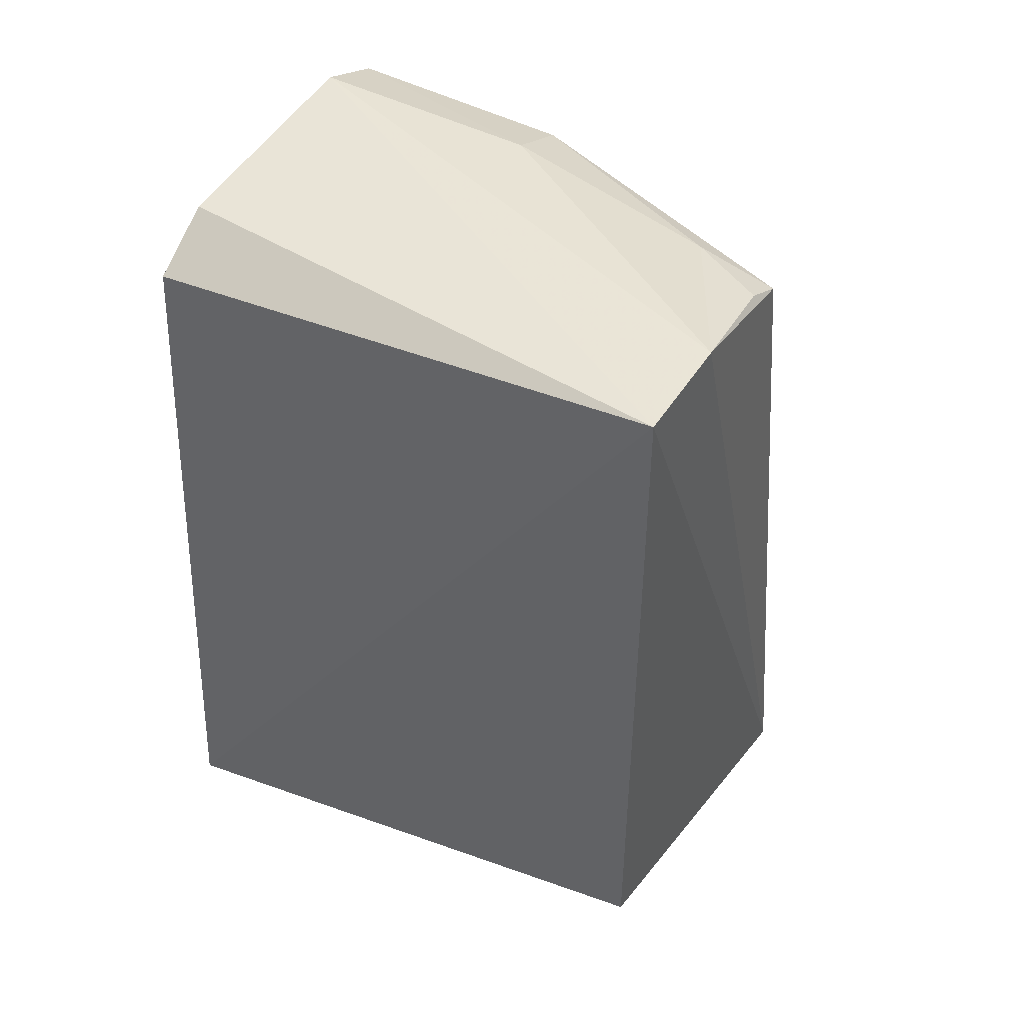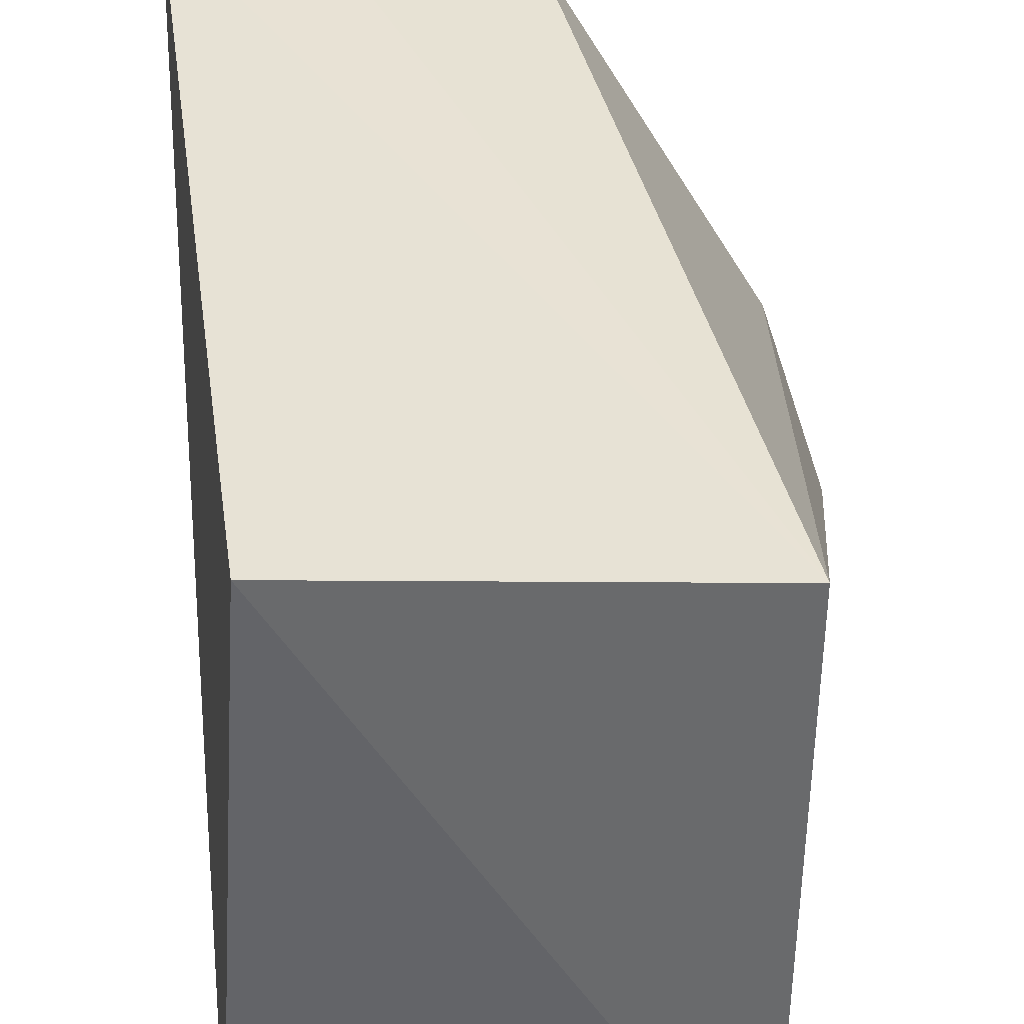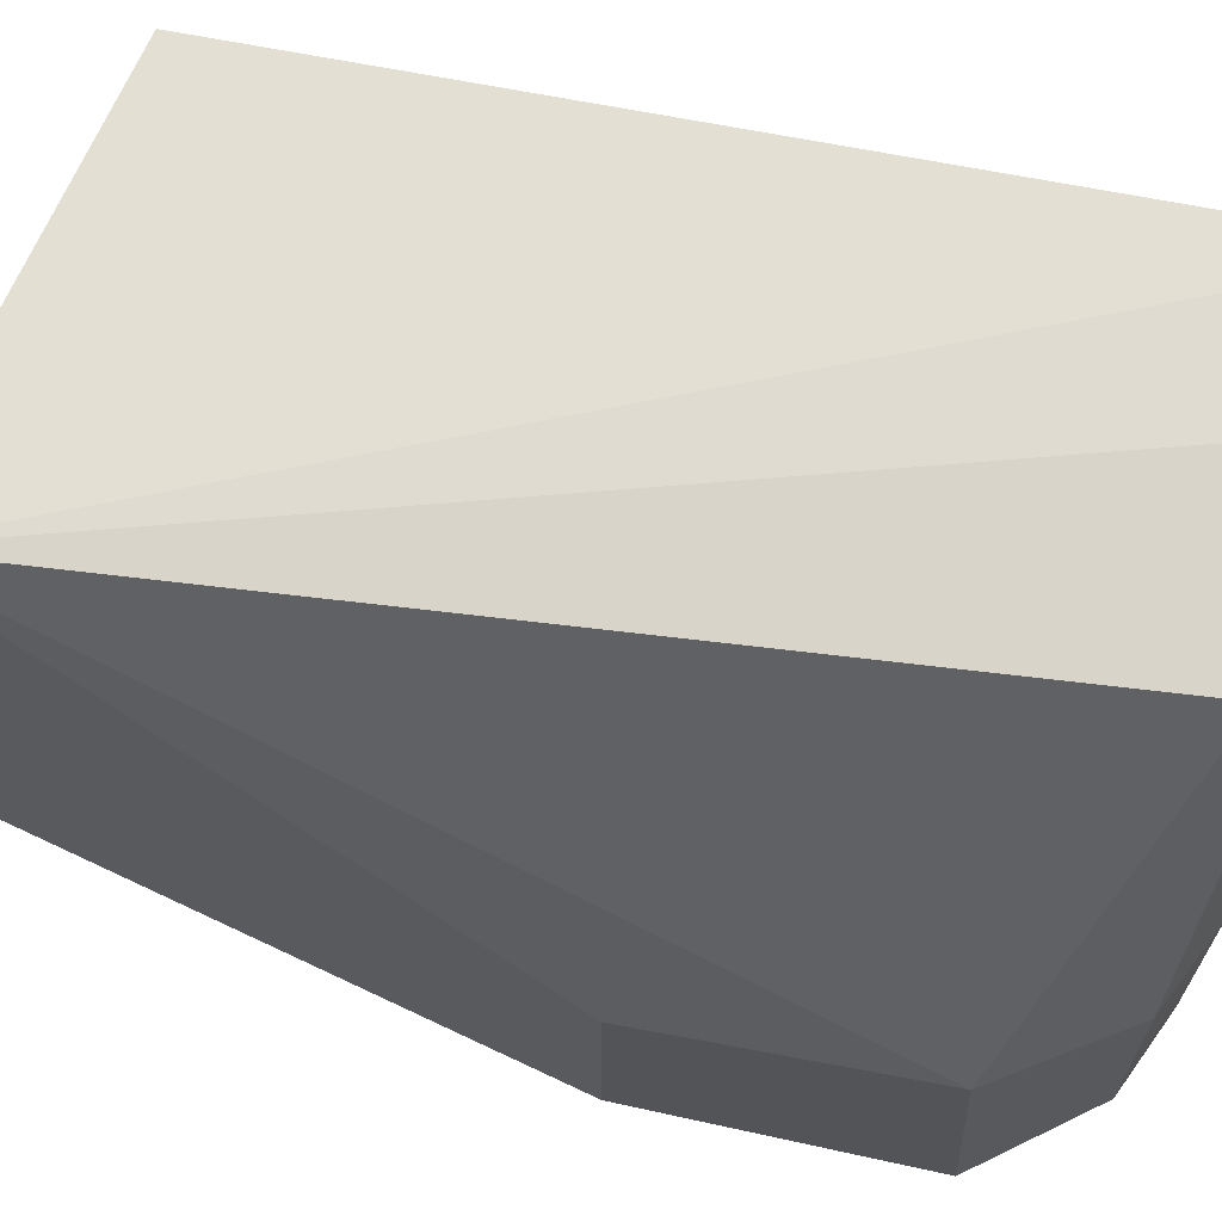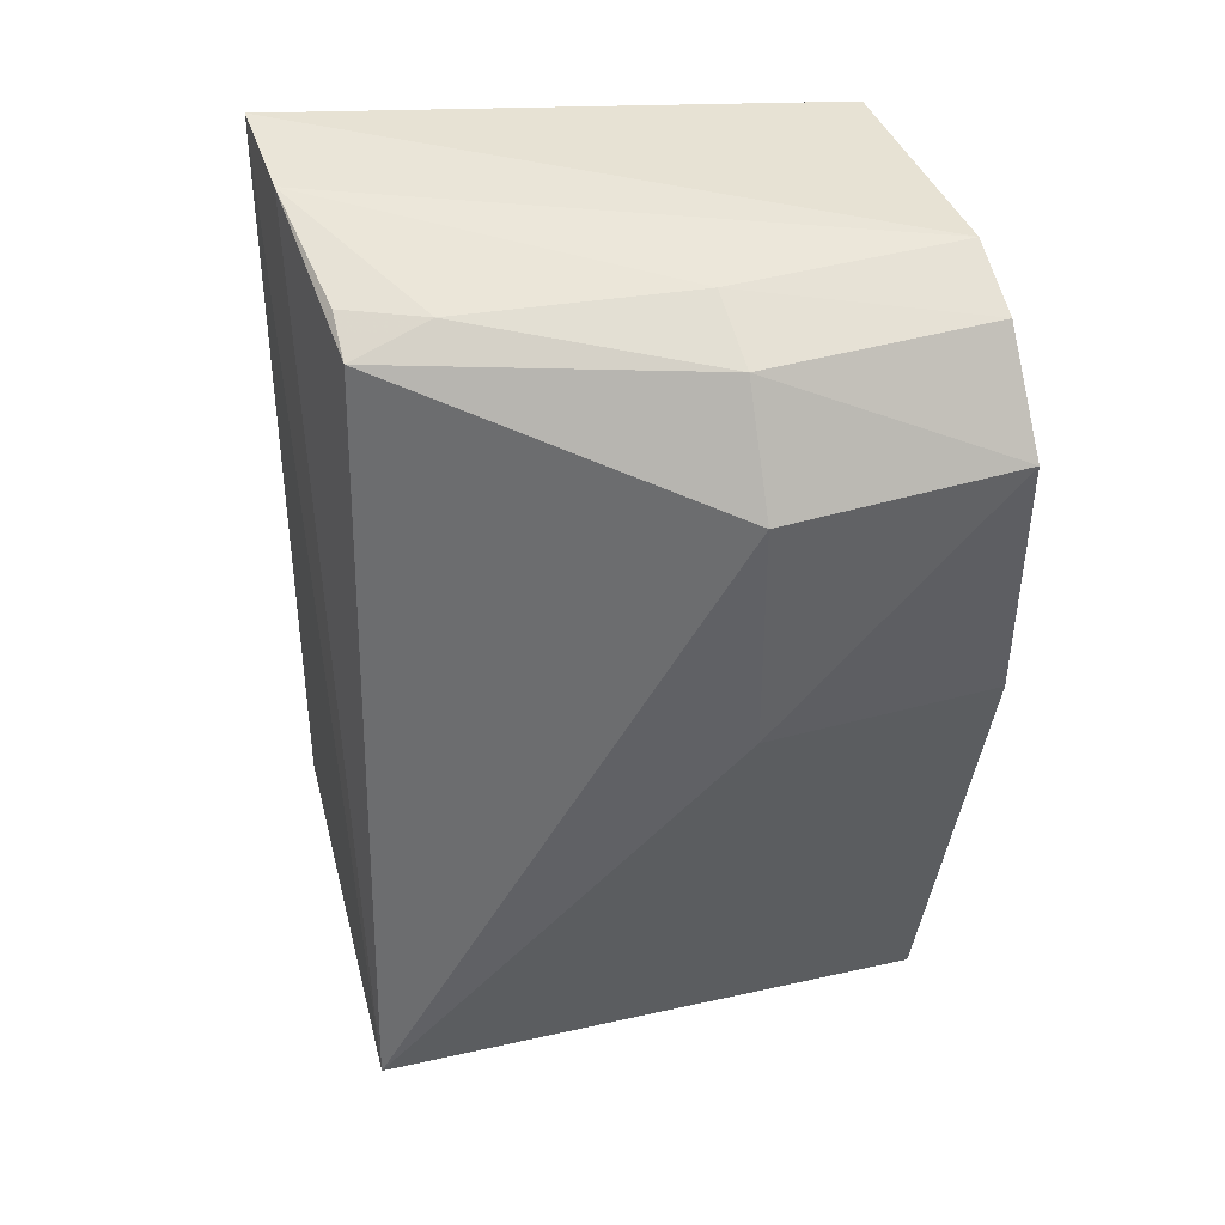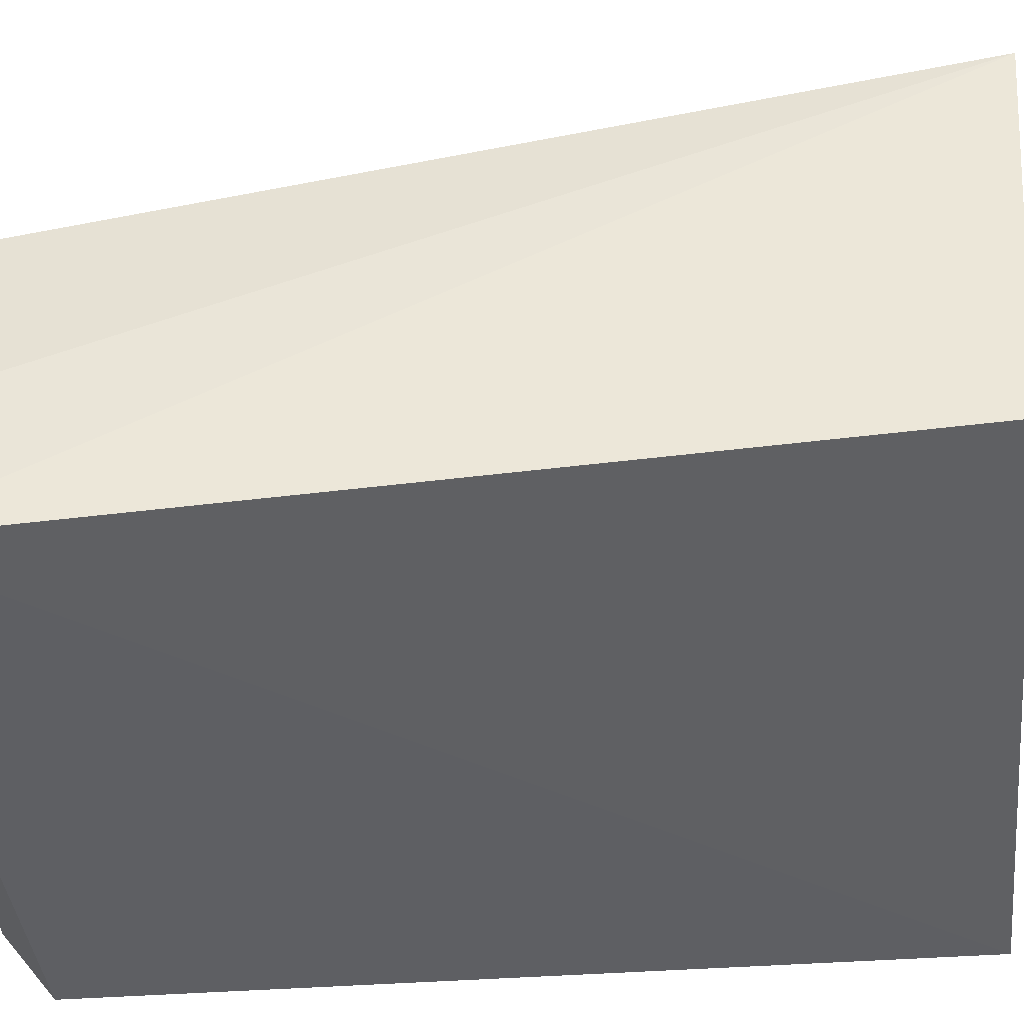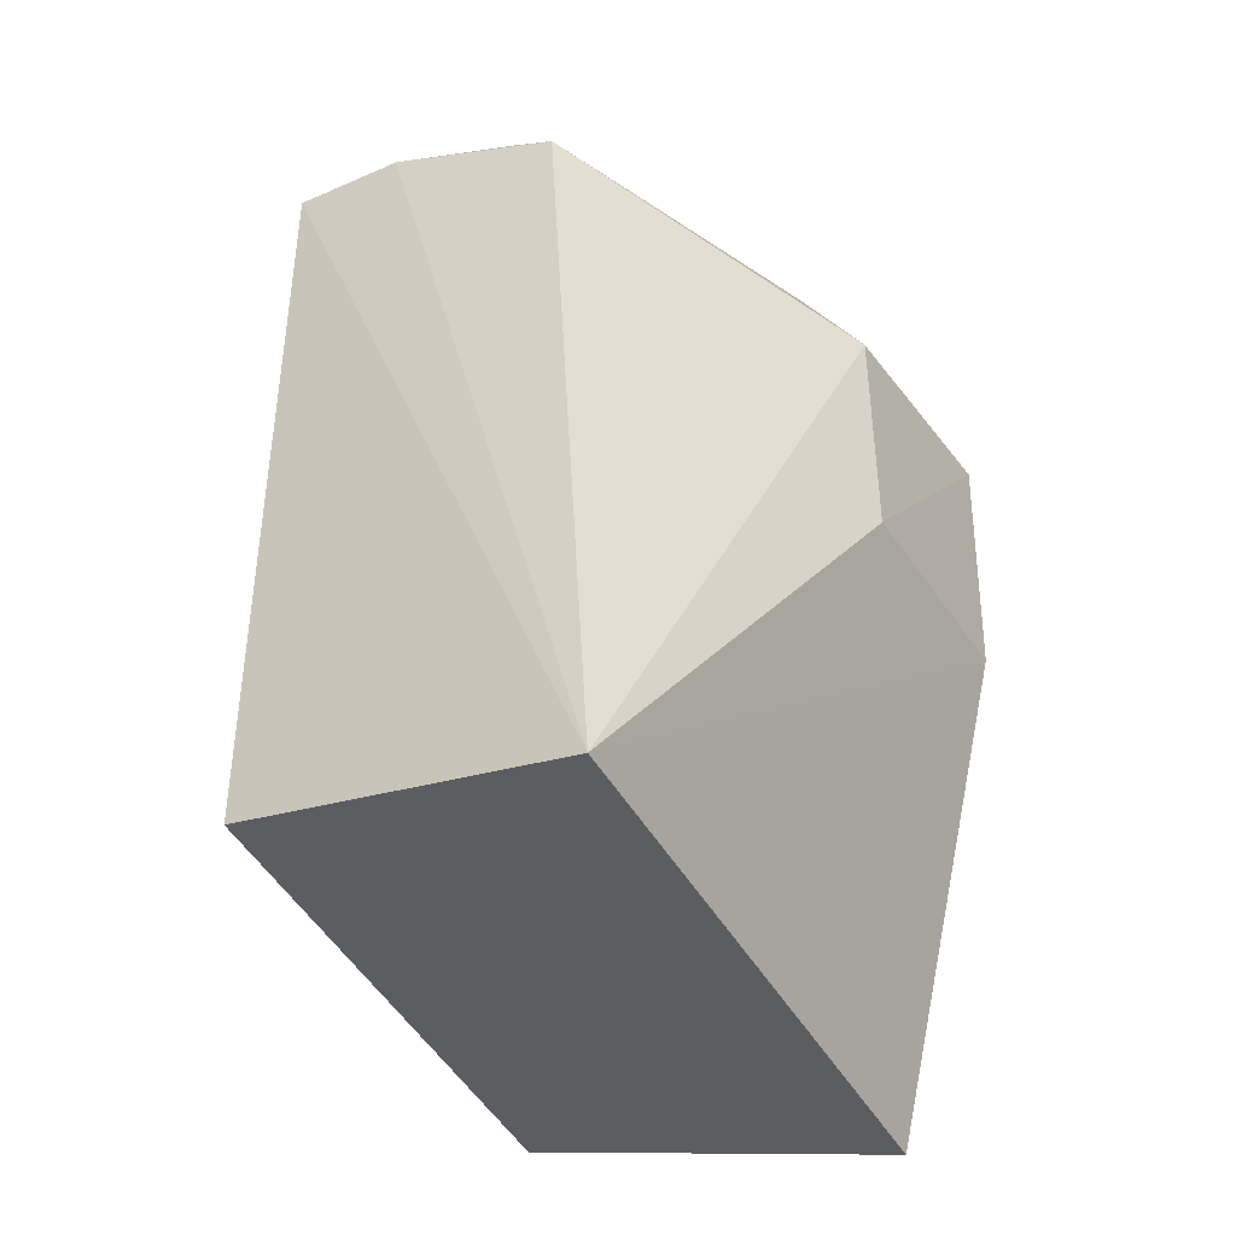
<metadata>
{"format":"obj","ext":"obj","renderer":"f3d","projection":"perspective","resolution":1024,"background":"white","views":[{"elev":47.6,"azim":118.6,"up":"+Z"},{"elev":42.7,"azim":172.1,"up":"+Y"},{"elev":70.6,"azim":-79.2,"up":"+Y"},{"elev":40.2,"azim":-108.8,"up":"+Z"},{"elev":45.1,"azim":81.8,"up":"+Y"},{"elev":-40.1,"azim":-149.9,"up":"+Z"}]}
</metadata>
<code>
v -0.2432 -0.007764 0.157
v -0.2182 -0.007094 -0.1323
v -0.2336 0.2039 0.1857
v -0.3485 0.2002 0.1571
v -0.4202 -0.007521 0.02316
v -0.3753 0.2143 -0.1487
v -0.3654 -0.007715 0.1719
v -0.3694 -0.009697 -0.1723
v -0.2342 0.2045 -0.1178
v -0.2792 0.2043 0.1827
v -0.4194 0.08412 0.1151
v -0.2701 -0.007686 0.172
v -0.4227 -0.007453 0.1201
v -0.3645 0.08232 0.1707
v -0.4197 0.08383 0.02326
v -0.3467 0.1698 0.1668
v -0.394 -0.00727 0.1586
v -0.3311 0.199 0.1665
v -0.3929 0.08202 0.1567
f 1 2 3
f 8 2 1
f 8 1 7
f 8 5 6
f 9 6 3
f 9 3 2
f 9 8 6
f 9 2 8
f 10 6 4
f 10 3 6
f 10 7 3
f 11 4 6
f 12 7 1
f 12 1 3
f 12 3 7
f 13 8 7
f 13 5 8
f 14 7 10
f 15 11 6
f 15 6 5
f 15 13 11
f 15 5 13
f 16 14 10
f 17 13 7
f 17 7 14
f 18 16 10
f 18 10 4
f 18 4 16
f 19 16 4
f 19 4 11
f 19 14 16
f 19 17 14
f 19 11 13
f 19 13 17

</code>
